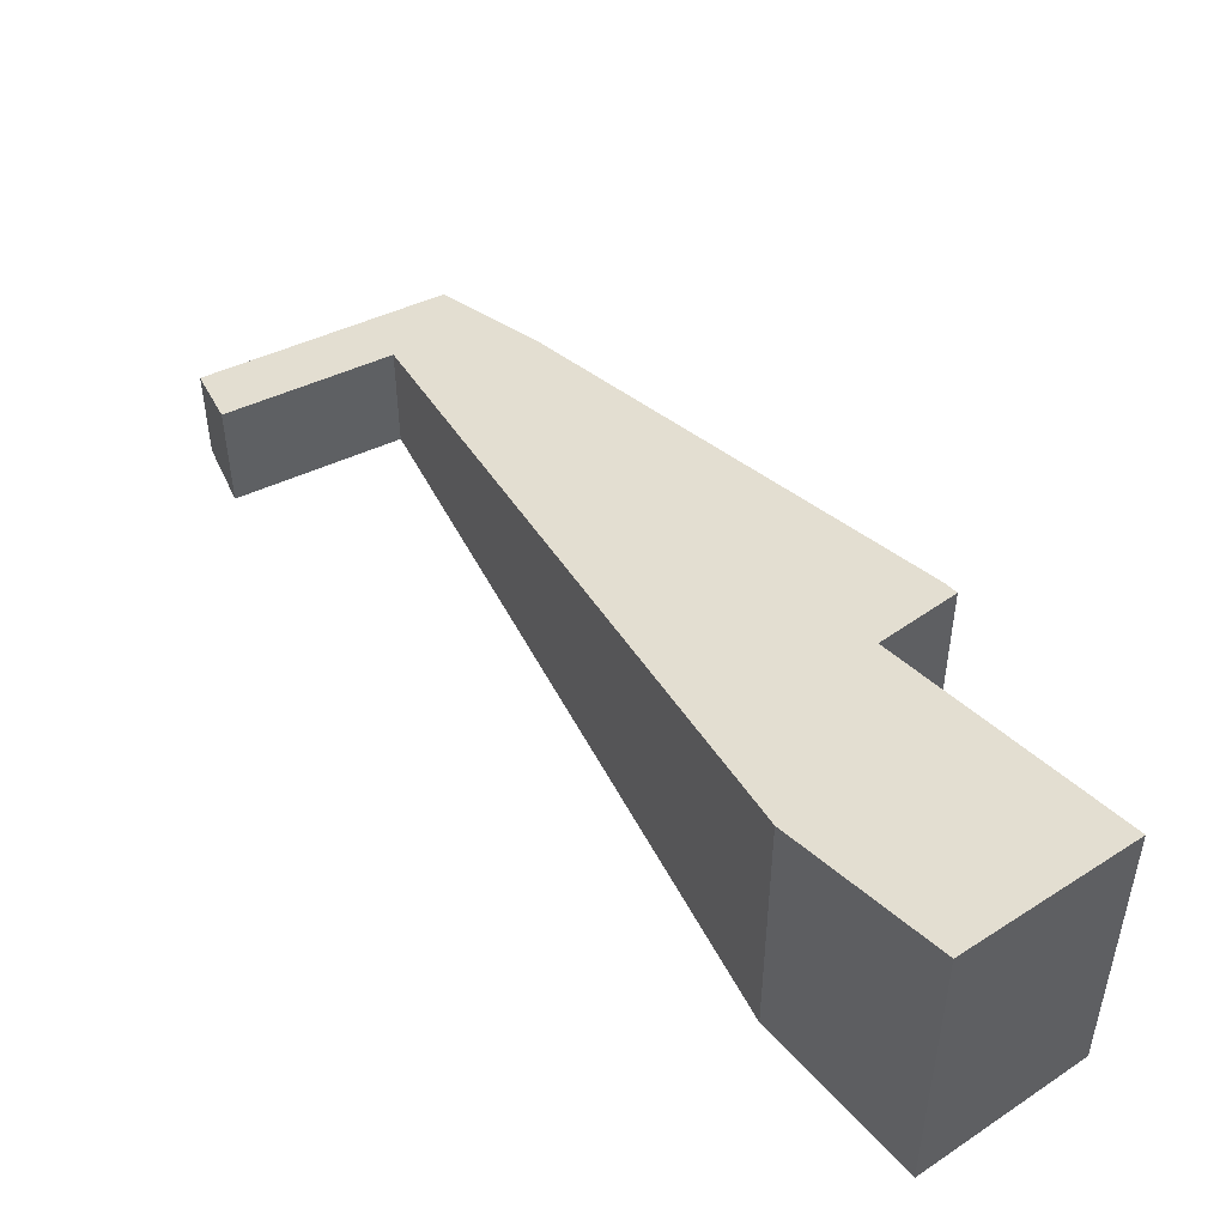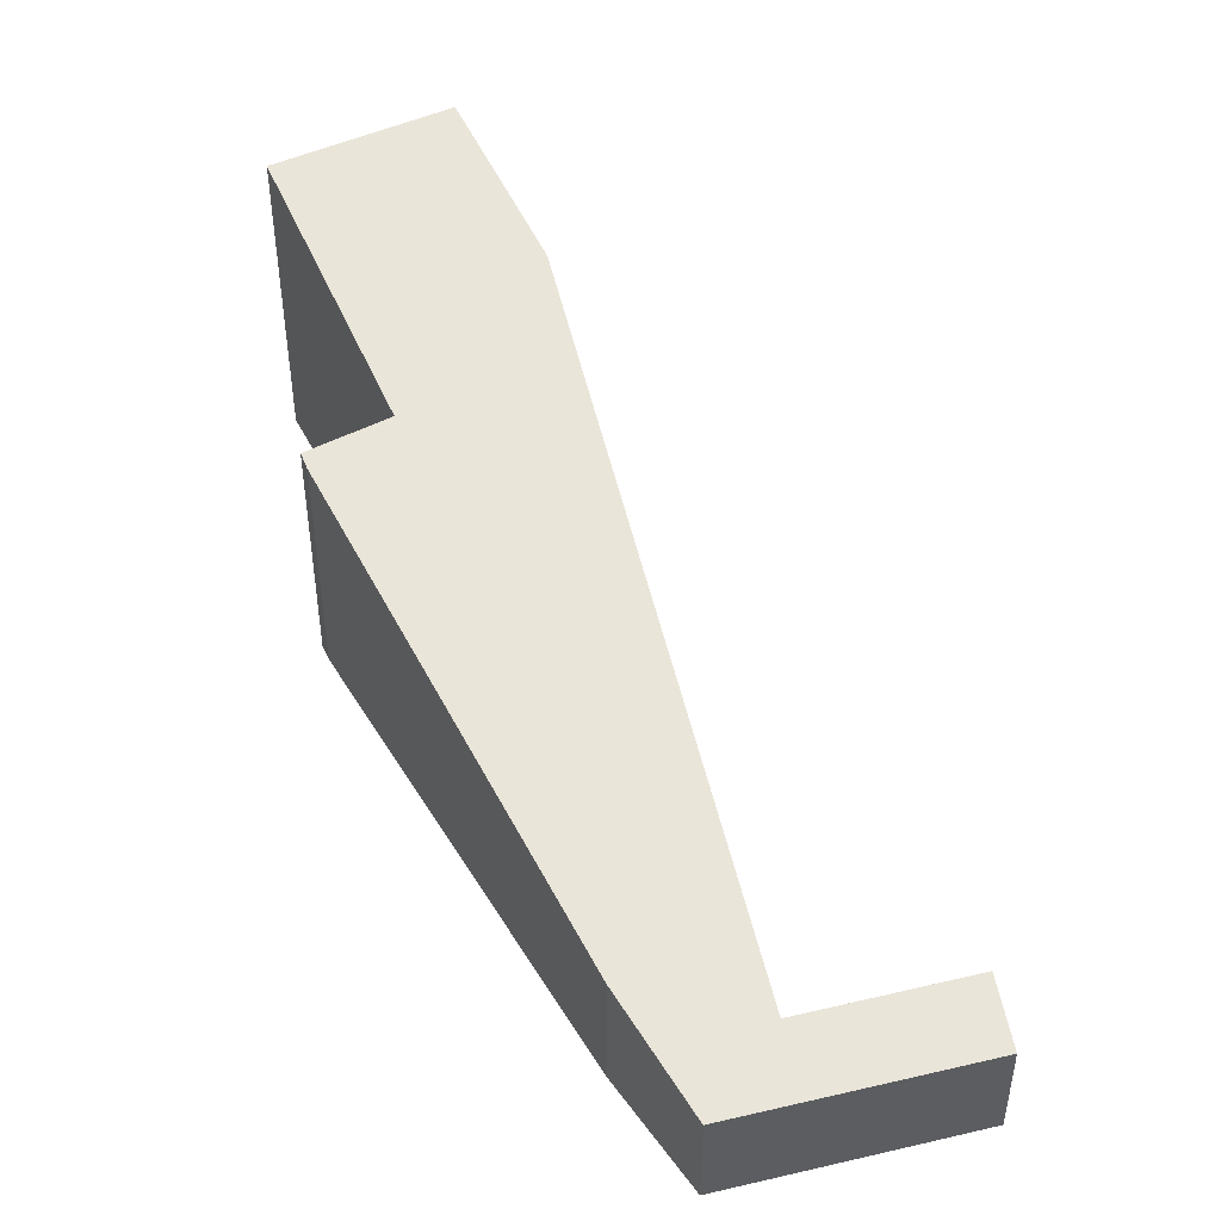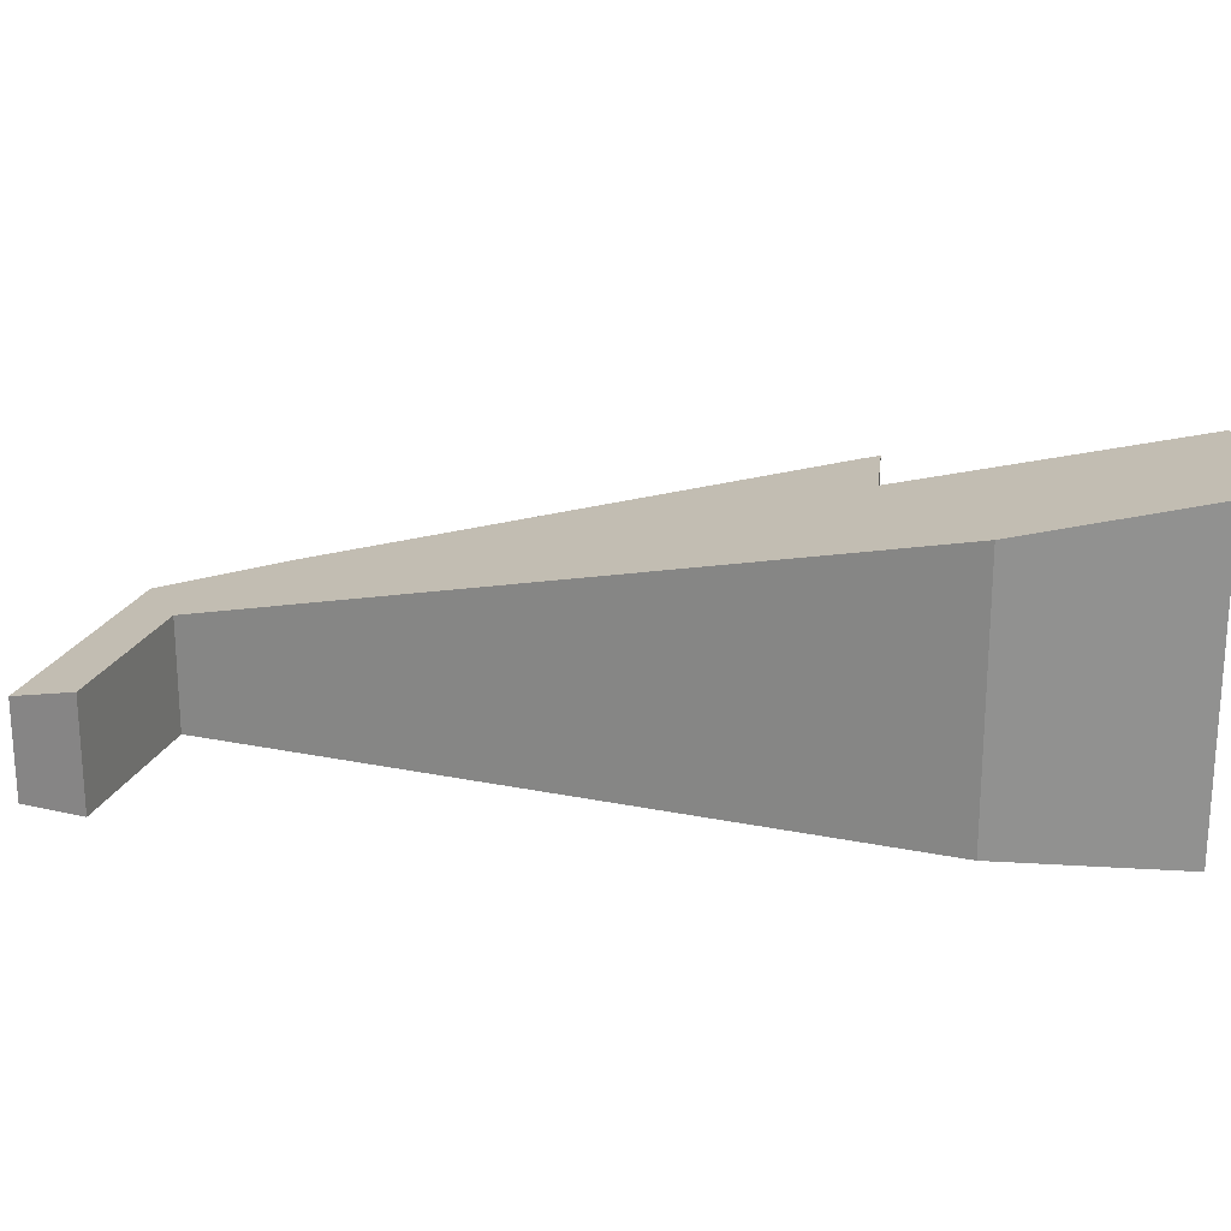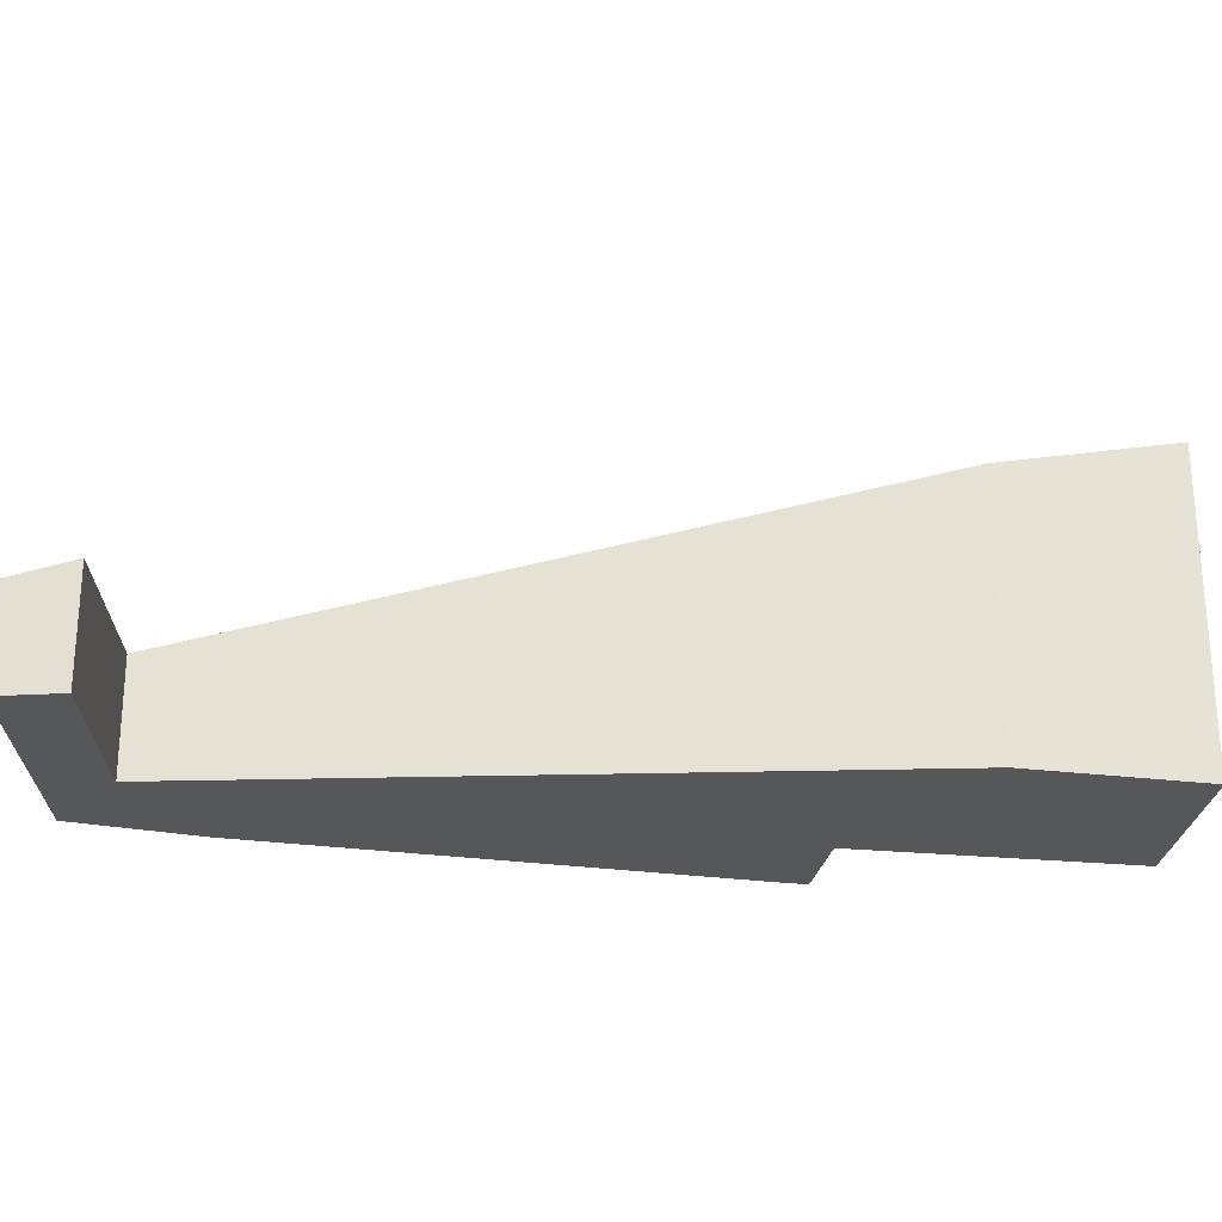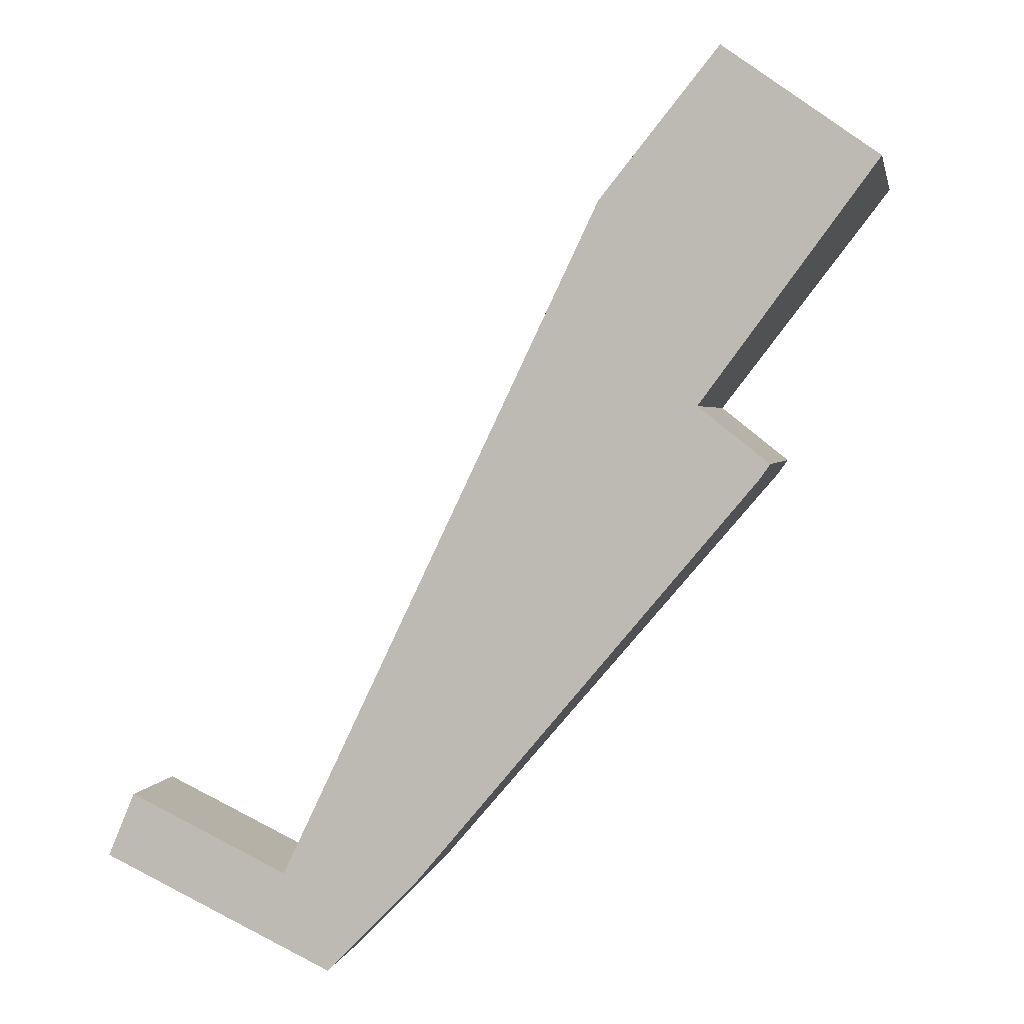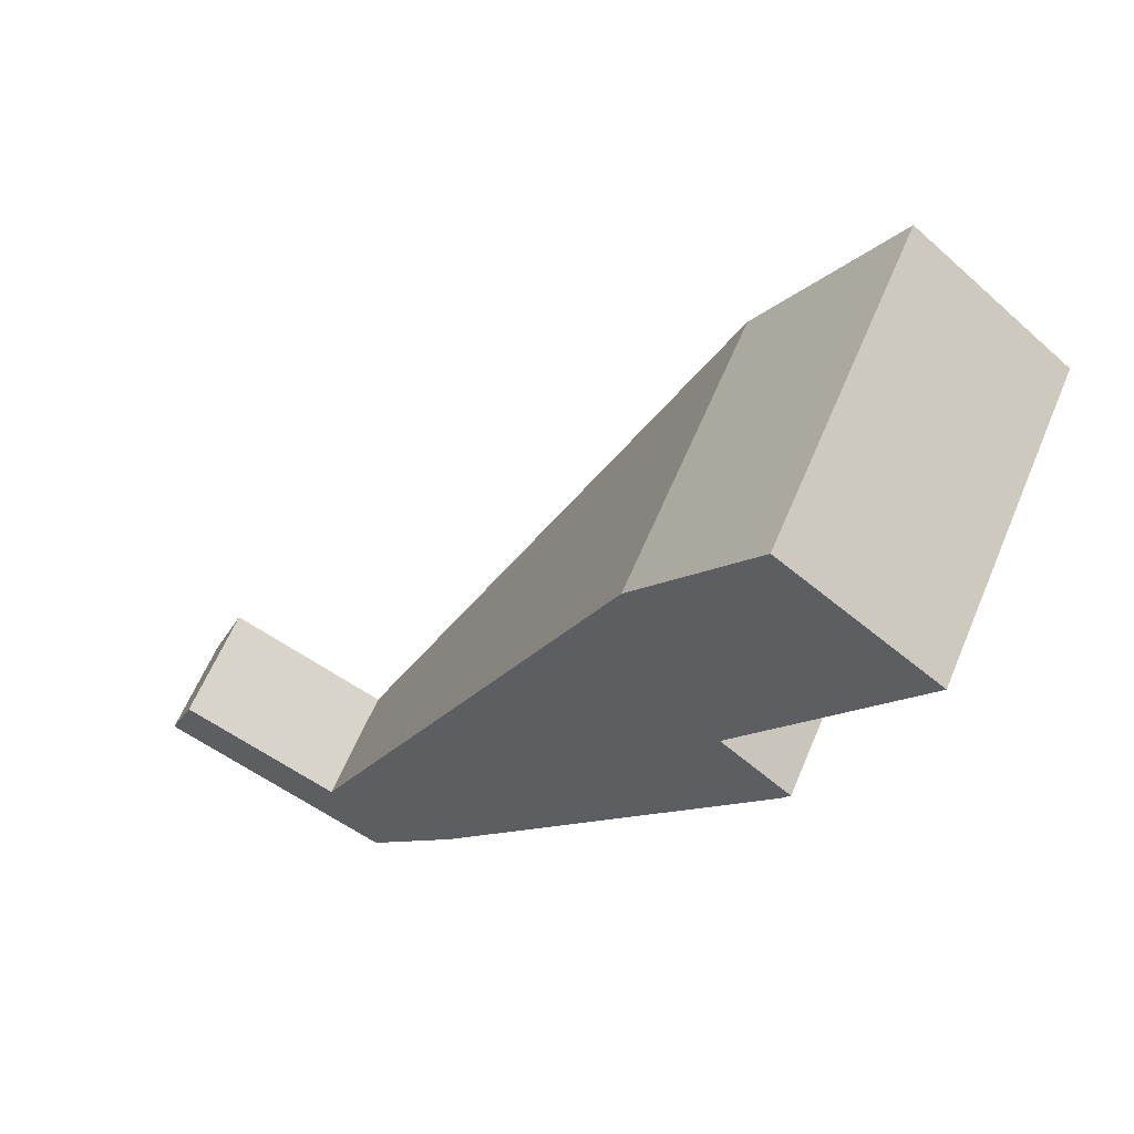
<metadata>
{"format":"obj","ext":"obj","renderer":"f3d","projection":"perspective","resolution":1024,"background":"white","views":[{"elev":50.9,"azim":-1.1,"up":"+Y"},{"elev":47.4,"azim":-169.4,"up":"+Y"},{"elev":23.1,"azim":-45.2,"up":"+Y"},{"elev":-26.6,"azim":-62.2,"up":"+Y"},{"elev":2.2,"azim":10.7,"up":"+Z"},{"elev":60.9,"azim":22.7,"up":"+Z"}]}
</metadata>
<code>
v  0.45 1.998 1.067
v  0.879 1.733 -0.417
v  0 1.733 1.061e-16
v  3.879 1.733 -1.838
v  3.118 1.996 -0.206
v  5.446 2.217 -0.241
v  1.62 1.997 0.509
v  6.17 3.618 6.19
v  11.15 4.177 6.532
v  10.12 4.318 7.702
v  8.496 4.855 11.07
v  11.31 4.24 6.763
v  13.06 5.432 11.7
v  11.48 5.51 12.82
v  10.47 5.559 13.53
v  0.45 -6.533e-17 1.067
v  0 0 0
v  3.118 1.261e-17 -0.206
v  6.17 -3.79e-16 6.19
v  8.496 -6.777e-16 11.07
v  10.47 -8.287e-16 13.53
v  1.62 -3.117e-17 0.509
v  13.06 -7.162e-16 11.7
v  11.48 -7.851e-16 12.82
v  10.12 -4.716e-16 7.702
v  11.31 -4.141e-16 6.763
v  11.15 -4e-16 6.532
v  5.446 1.476e-17 -0.241
v  3.879 1.125e-16 -1.838
v  0.879 2.553e-17 -0.417
g defaultobject
f 1 2 3
f 2 1 4
f 4 1 5
f 4 5 6
f 5 1 7
f 6 5 8
f 6 8 9
f 9 8 10
f 10 8 11
f 9 10 12
f 10 11 13
f 13 11 14
f 14 11 15
f 3 16 1
f 16 3 17
f 18 8 5
f 8 18 19
f 8 19 11
f 11 19 20
f 11 21 15
f 21 11 20
f 16 7 1
f 7 16 5
f 5 16 18
f 18 16 22
f 21 14 15
f 14 21 13
f 13 21 23
f 23 21 24
f 25 12 10
f 12 25 26
f 23 10 13
f 10 23 25
f 26 9 12
f 9 26 27
f 27 6 9
f 6 27 28
f 28 4 6
f 4 28 29
f 2 17 3
f 17 2 30
f 30 2 4
f 30 4 29
f 24 25 23
f 25 24 21
f 25 21 20
f 25 20 19
f 25 19 26
f 26 19 27
f 27 19 28
f 28 19 18
f 28 18 29
f 29 18 22
f 29 22 16
f 29 16 17
f 29 17 30

</code>
